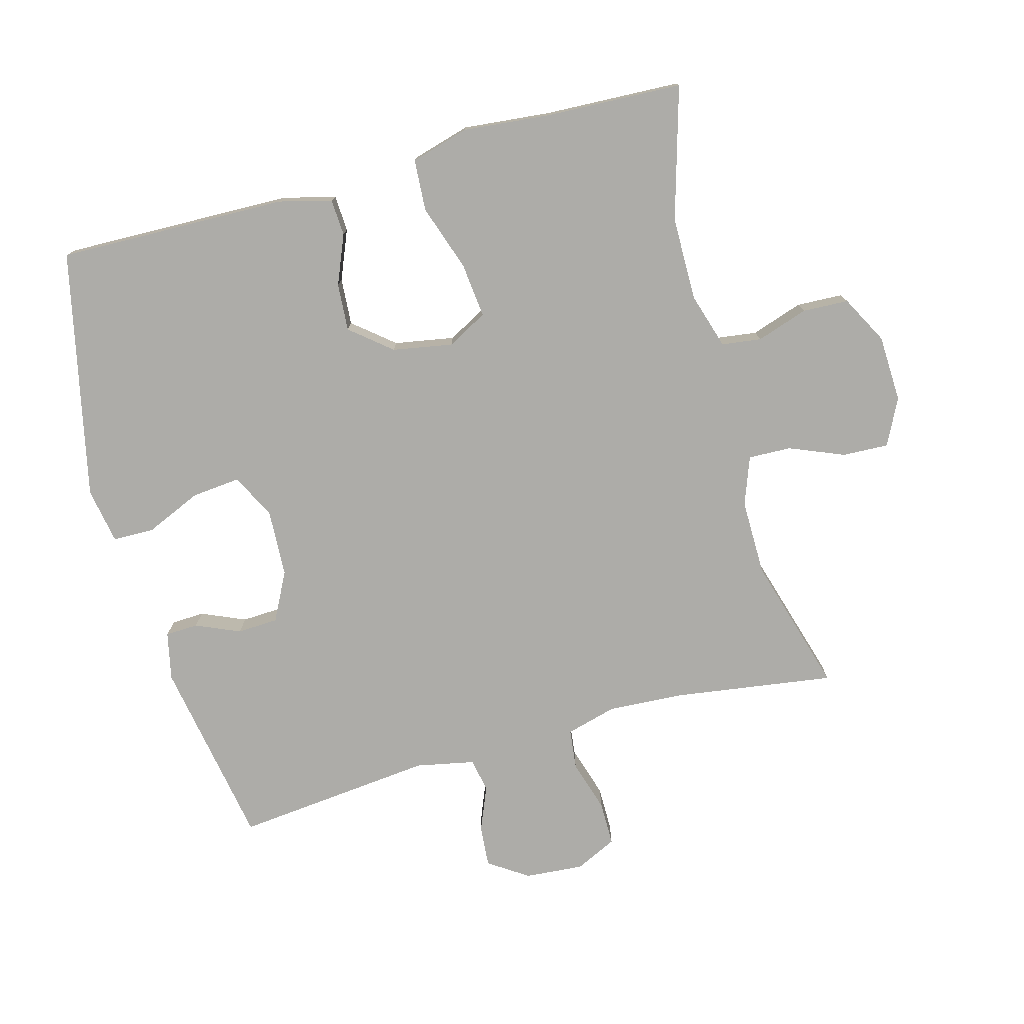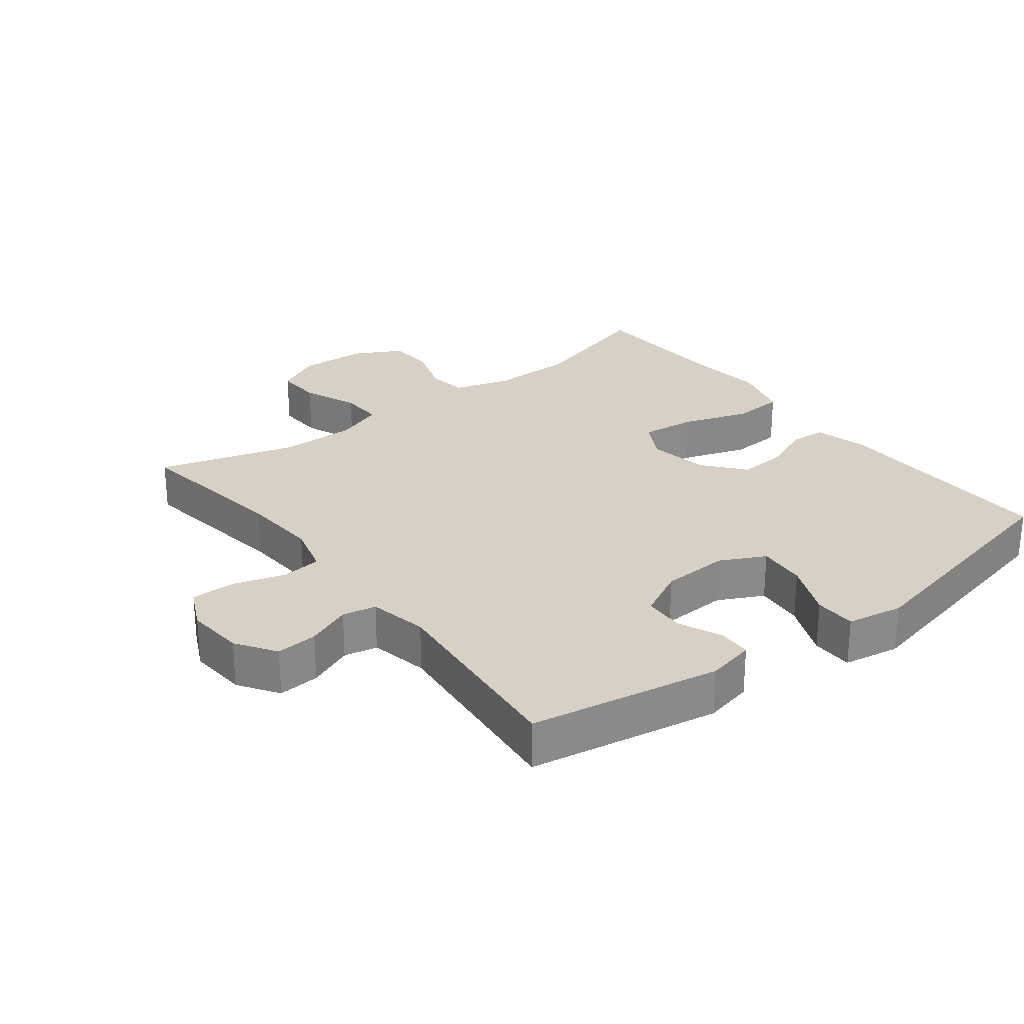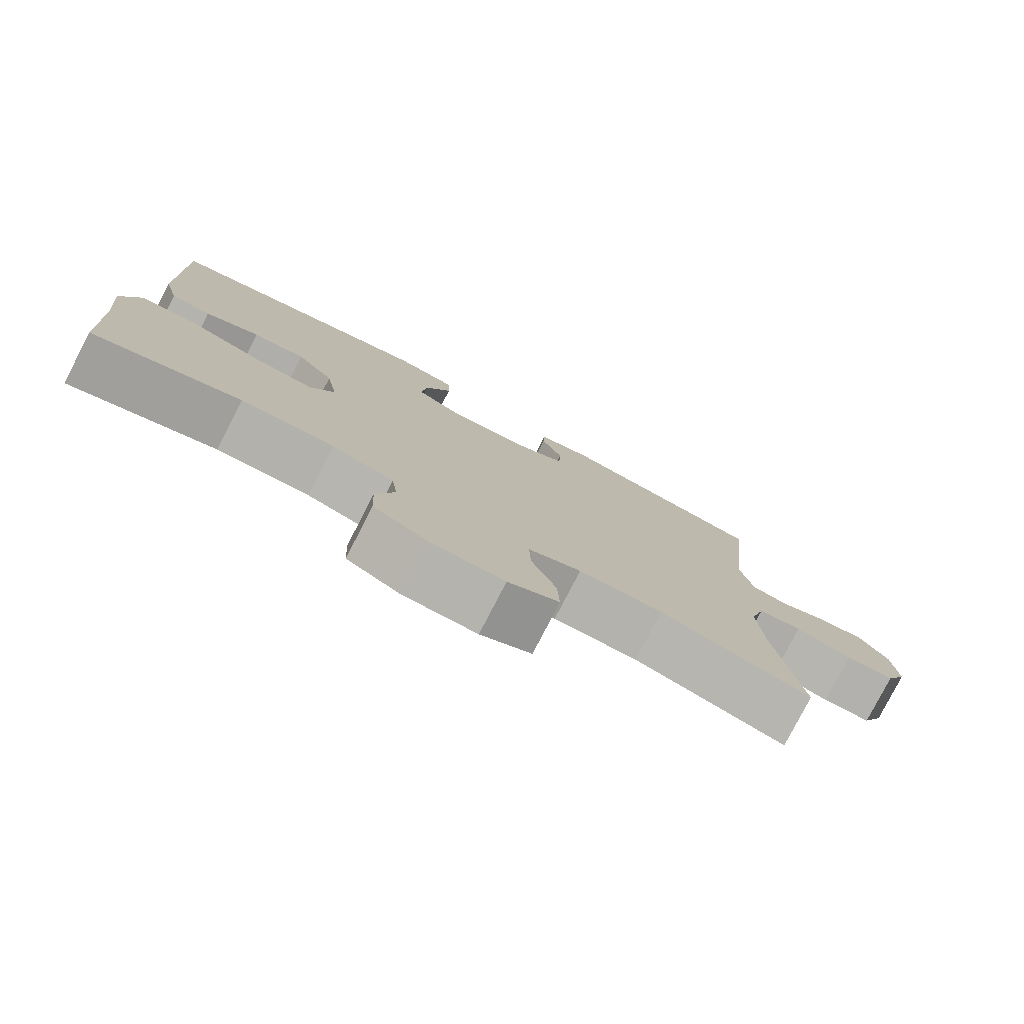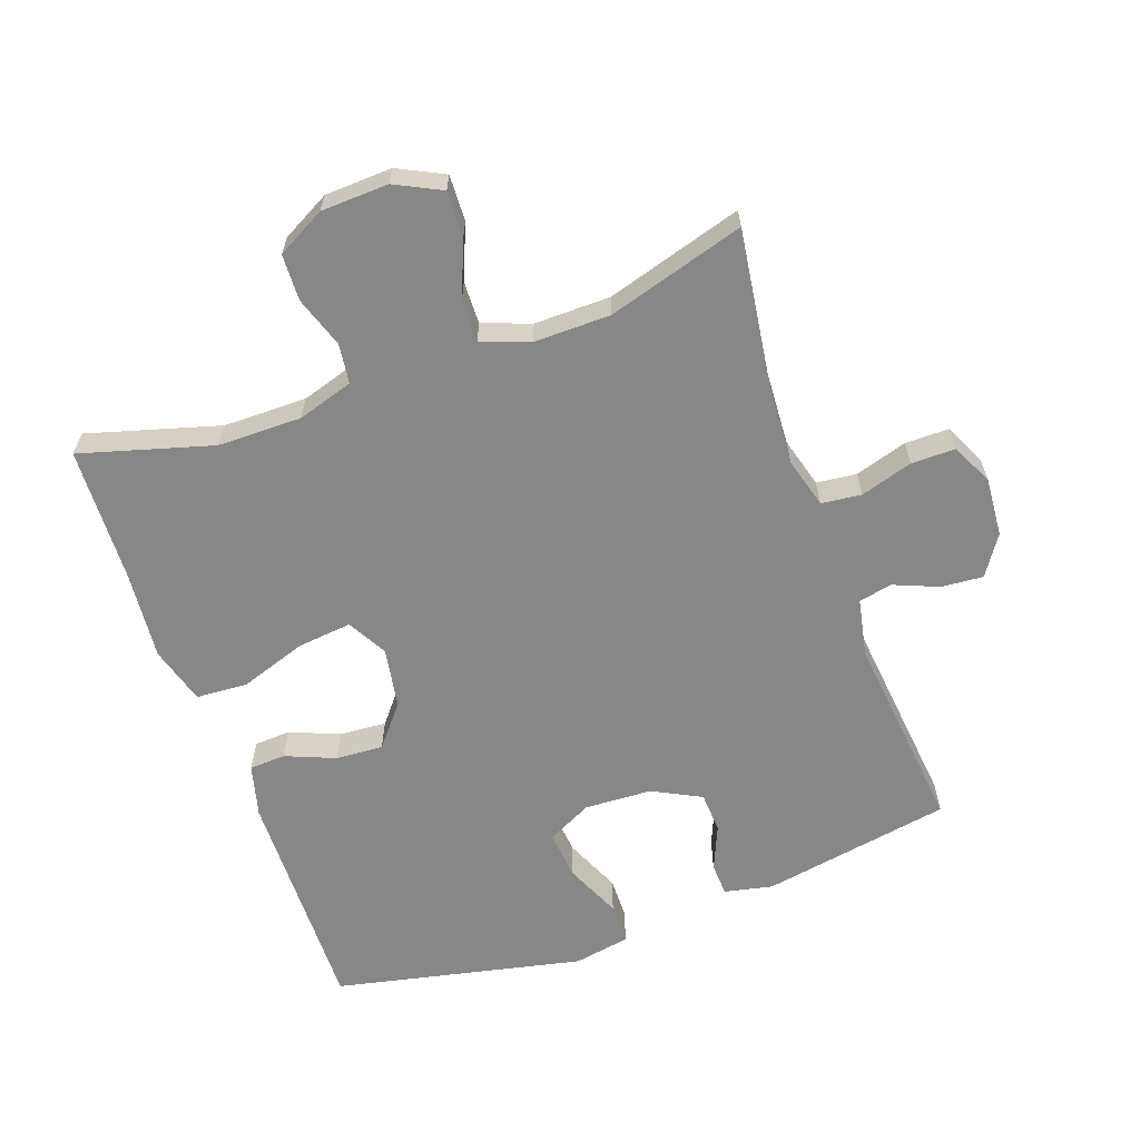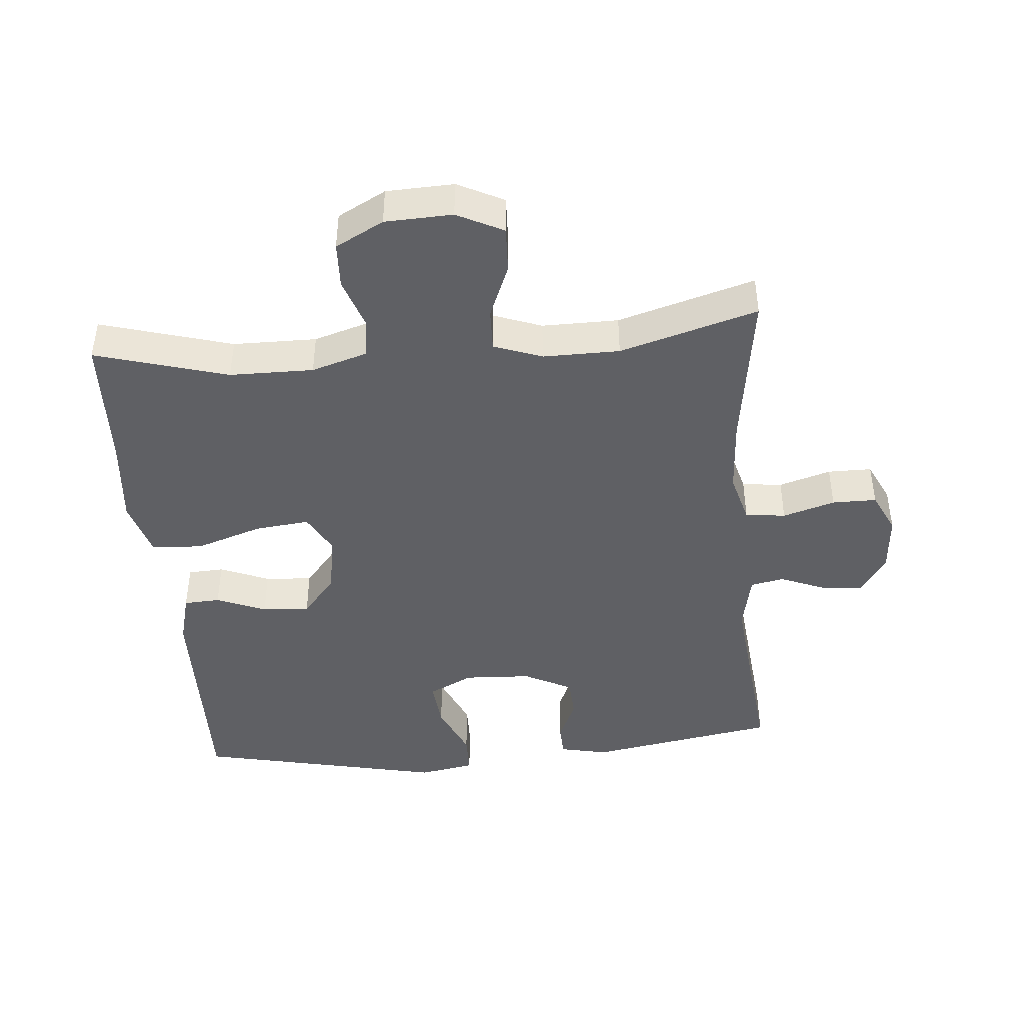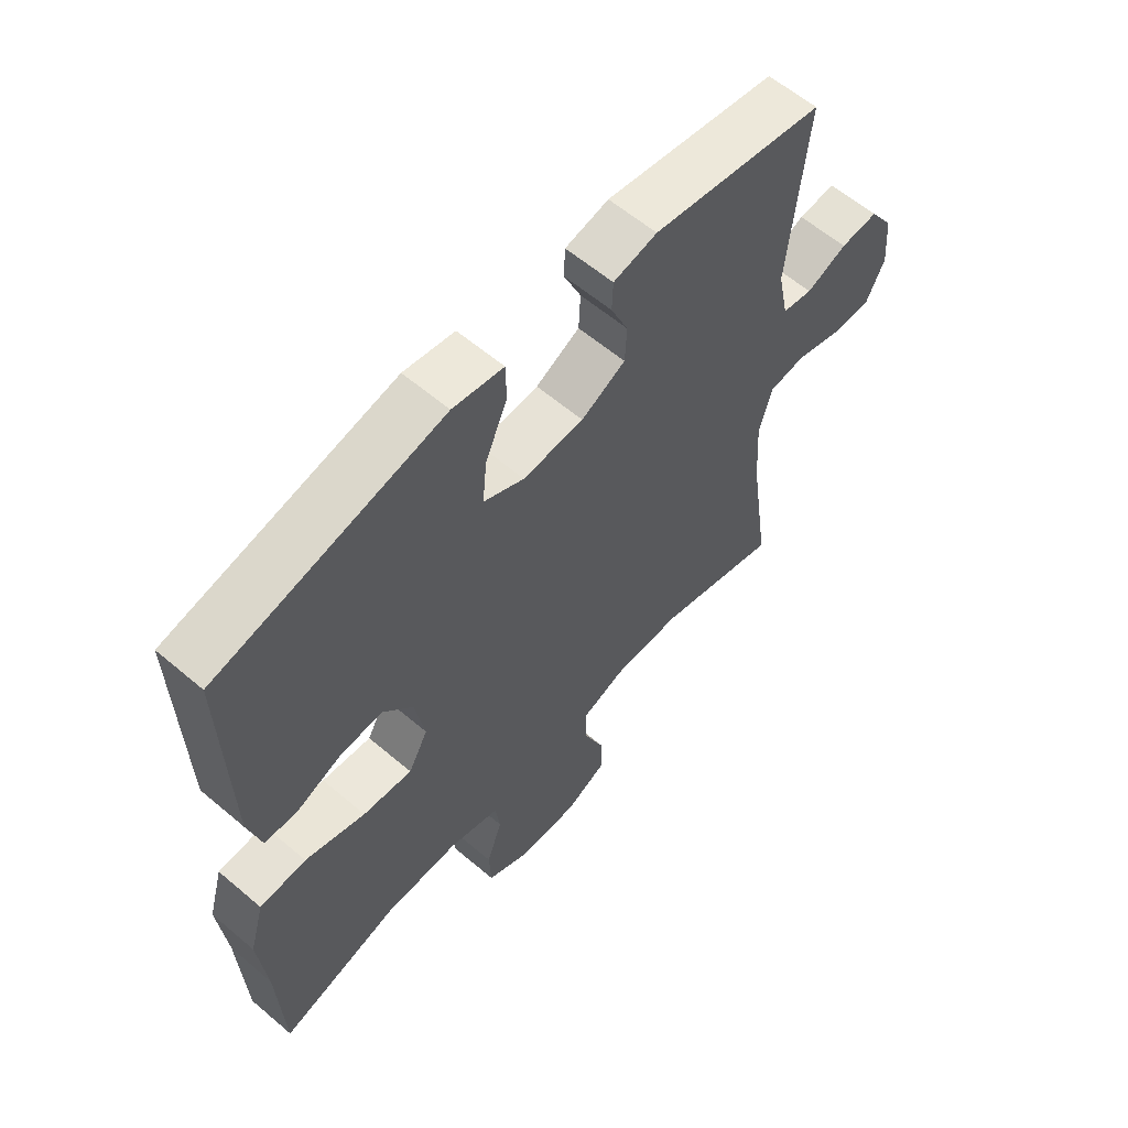
<metadata>
{"format":"obj","ext":"obj","renderer":"f3d","projection":"perspective","resolution":1024,"background":"white","views":[{"elev":-76.6,"azim":105.3,"up":"+Y"},{"elev":27.0,"azim":-37.6,"up":"+Y"},{"elev":-79.2,"azim":152.7,"up":"+Z"},{"elev":-62.6,"azim":-160.2,"up":"+Y"},{"elev":-43.6,"azim":-175.0,"up":"+Y"},{"elev":60.1,"azim":131.0,"up":"+Z"}]}
</metadata>
<code>
v -0.5 0.07 -0.5
v -0.465 0.07 -0.257
v -0.458 0.07 -0.141
v -0.479 0.07 -0.064
v -0.54 0.07 -0.057
v -0.619 0.07 -0.081
v -0.686 0.07 -0.081
v -0.716 0.07 -0.018
v -0.709 0.07 0.071
v -0.669 0.07 0.131
v -0.606 0.07 0.126
v -0.538 0.07 0.098
v -0.487 0.07 0.108
v -0.469 0.07 0.197
v -0.5 0.07 0.5
v -0.212 0.07 0.55
v -0.139 0.07 0.534
v -0.137 0.07 0.484
v -0.166 0.07 0.417
v -0.163 0.07 0.355
v -0.089 0.07 0.317
v 0.013 0.07 0.312
v 0.081 0.07 0.346
v 0.074 0.07 0.42
v 0.037 0.07 0.505
v 0.038 0.07 0.568
v 0.123 0.07 0.583
v 0.5 0.07 0.5
v 0.492 0.07 0.151
v 0.471 0.07 0.071
v 0.416 0.07 0.068
v 0.341 0.07 0.099
v 0.269 0.07 0.104
v 0.218 0.07 0.042
v 0.202 0.07 -0.049
v 0.235 0.07 -0.11
v 0.318 0.07 -0.101
v 0.419 0.07 -0.067
v 0.497 0.07 -0.072
v 0.522 0.07 -0.16
v 0.509 0.07 -0.294
v 0.5 0.07 -0.5
v 0.3 0.07 -0.442
v 0.173 0.07 -0.441
v 0.088 0.07 -0.467
v 0.08 0.07 -0.527
v 0.106 0.07 -0.605
v 0.103 0.07 -0.675
v 0.03 0.07 -0.714
v -0.072 0.07 -0.718
v -0.142 0.07 -0.683
v -0.139 0.07 -0.613
v -0.105 0.07 -0.53
v -0.103 0.07 -0.465
v -0.176 0.07 -0.438
v -0.292 0.07 -0.439
v -0.5 0 -0.5
v -0.465 0 -0.257
v -0.458 0 -0.141
v -0.479 0 -0.064
v -0.54 0 -0.057
v -0.619 0 -0.081
v -0.686 0 -0.081
v -0.716 0 -0.018
v -0.709 0 0.071
v -0.669 0 0.131
v -0.606 0 0.126
v -0.538 0 0.098
v -0.487 0 0.108
v -0.469 0 0.197
v -0.5 0 0.5
v -0.212 0 0.55
v -0.139 0 0.534
v -0.137 0 0.484
v -0.166 0 0.417
v -0.163 0 0.355
v -0.089 0 0.317
v 0.013 0 0.312
v 0.081 0 0.346
v 0.074 0 0.42
v 0.037 0 0.505
v 0.038 0 0.568
v 0.123 0 0.583
v 0.5 0 0.5
v 0.492 0 0.151
v 0.471 0 0.071
v 0.416 0 0.068
v 0.341 0 0.099
v 0.269 0 0.104
v 0.218 0 0.042
v 0.202 0 -0.049
v 0.235 0 -0.11
v 0.318 0 -0.101
v 0.419 0 -0.067
v 0.497 0 -0.072
v 0.522 0 -0.16
v 0.509 0 -0.294
v 0.5 0 -0.5
v 0.3 0 -0.442
v 0.173 0 -0.441
v 0.088 0 -0.467
v 0.08 0 -0.527
v 0.106 0 -0.605
v 0.103 0 -0.675
v 0.03 0 -0.714
v -0.072 0 -0.718
v -0.142 0 -0.683
v -0.139 0 -0.613
v -0.105 0 -0.53
v -0.103 0 -0.465
v -0.176 0 -0.438
v -0.292 0 -0.439
f 50 51 52 53
f 50 53 54
f 49 50 54
f 46 47 48 49
f 45 46 49 54
f 44 45 54 55
f 41 42 43
f 41 43 44 55
f 37 38 39 40
f 36 37 40 41
f 29 30 31 32
f 29 32 33
f 28 29 33
f 27 28 33 34
f 24 25 26 27
f 23 24 27 34
f 16 17 18 19
f 14 15 16 19
f 13 14 19 20
f 9 10 11 12
f 7 8 9 12
f 5 6 7 12
f 4 5 12 13
f 3 4 13 20
f 56 1 2
f 36 41 55 56
f 35 36 56 2
f 22 23 34 35
f 21 22 35 2
f 2 3 20 21
f 109 108 107 106
f 110 109 106
f 110 106 105
f 105 104 103 102
f 110 105 102 101
f 111 110 101 100
f 99 98 97
f 111 100 99 97
f 96 95 94 93
f 97 96 93 92
f 88 87 86 85
f 89 88 85
f 89 85 84
f 90 89 84 83
f 83 82 81 80
f 90 83 80 79
f 75 74 73 72
f 75 72 71 70
f 76 75 70 69
f 68 67 66 65
f 68 65 64 63
f 68 63 62 61
f 69 68 61 60
f 76 69 60 59
f 58 57 112
f 112 111 97 92
f 58 112 92 91
f 91 90 79 78
f 58 91 78 77
f 77 76 59 58
f 1 57 58 2
f 2 58 59 3
f 3 59 60 4
f 4 60 61 5
f 5 61 62 6
f 6 62 63 7
f 7 63 64 8
f 8 64 65 9
f 9 65 66 10
f 10 66 67 11
f 11 67 68 12
f 12 68 69 13
f 13 69 70 14
f 14 70 71 15
f 15 71 72 16
f 16 72 73 17
f 17 73 74 18
f 18 74 75 19
f 19 75 76 20
f 20 76 77 21
f 21 77 78 22
f 22 78 79 23
f 23 79 80 24
f 24 80 81 25
f 25 81 82 26
f 26 82 83 27
f 27 83 84 28
f 28 84 85 29
f 29 85 86 30
f 30 86 87 31
f 31 87 88 32
f 32 88 89 33
f 33 89 90 34
f 34 90 91 35
f 35 91 92 36
f 36 92 93 37
f 37 93 94 38
f 38 94 95 39
f 39 95 96 40
f 40 96 97 41
f 41 97 98 42
f 42 98 99 43
f 43 99 100 44
f 44 100 101 45
f 45 101 102 46
f 46 102 103 47
f 47 103 104 48
f 48 104 105 49
f 49 105 106 50
f 50 106 107 51
f 51 107 108 52
f 52 108 109 53
f 53 109 110 54
f 54 110 111 55
f 55 111 112 56
f 56 112 57 1

</code>
